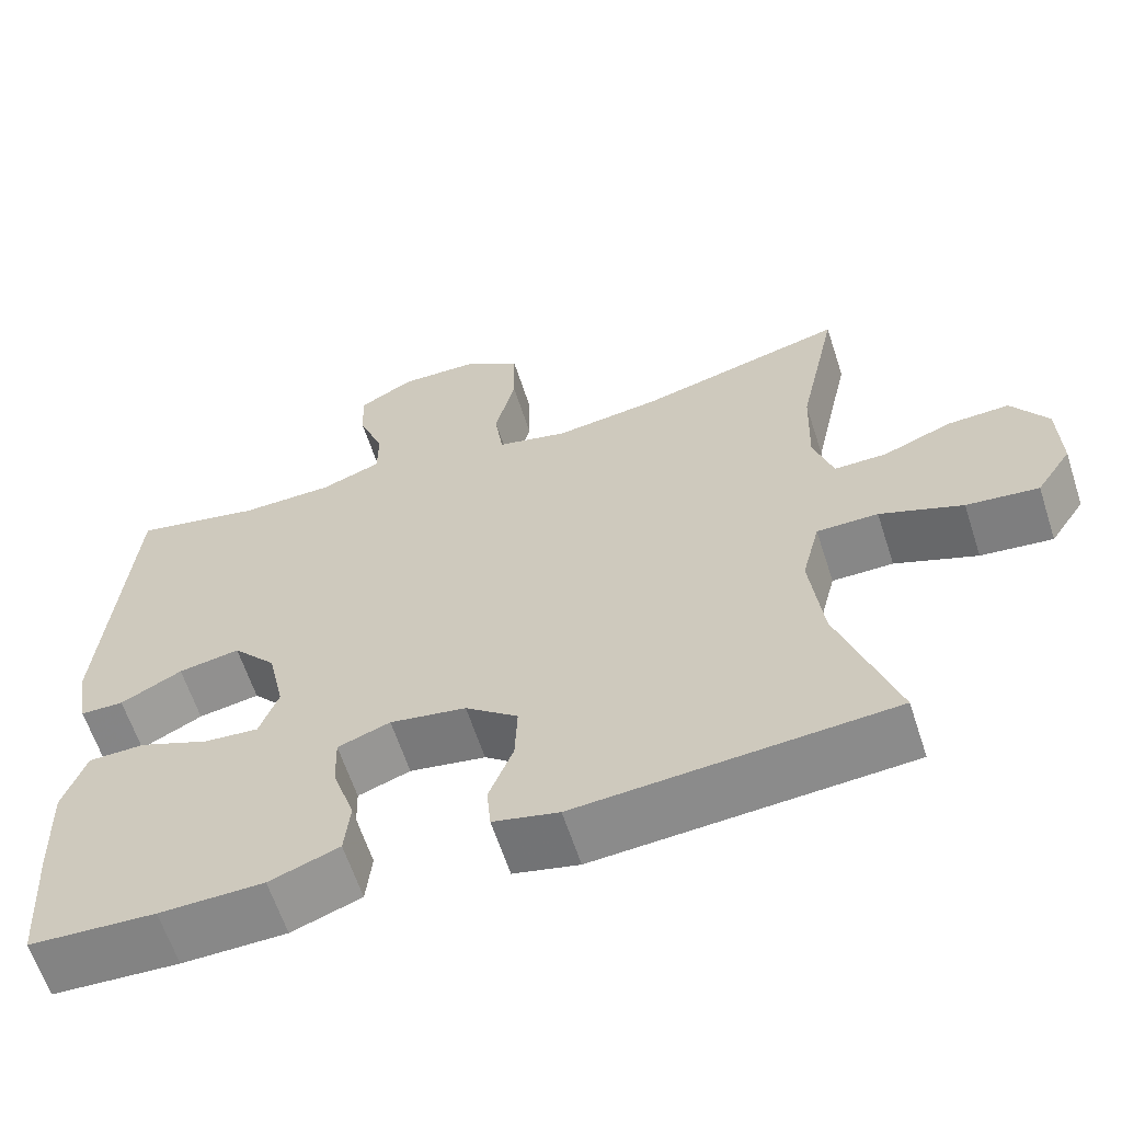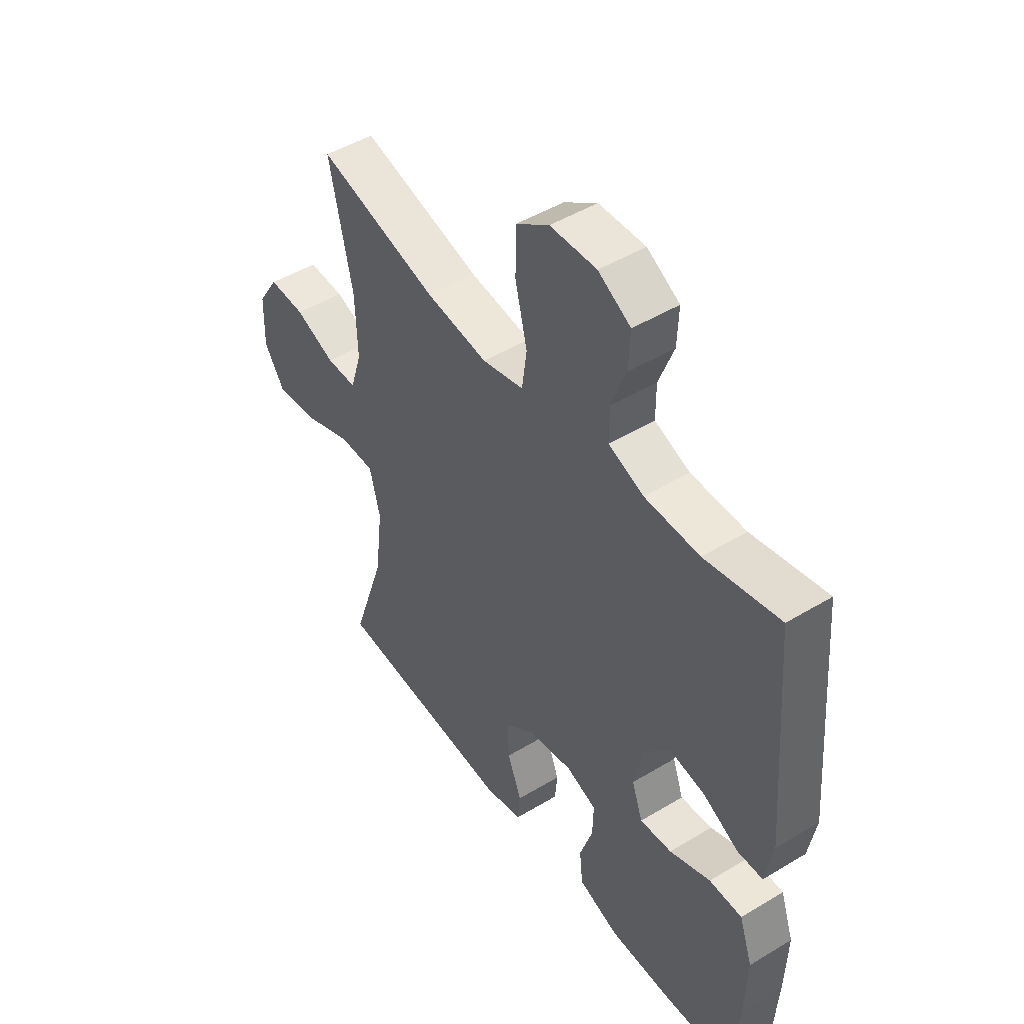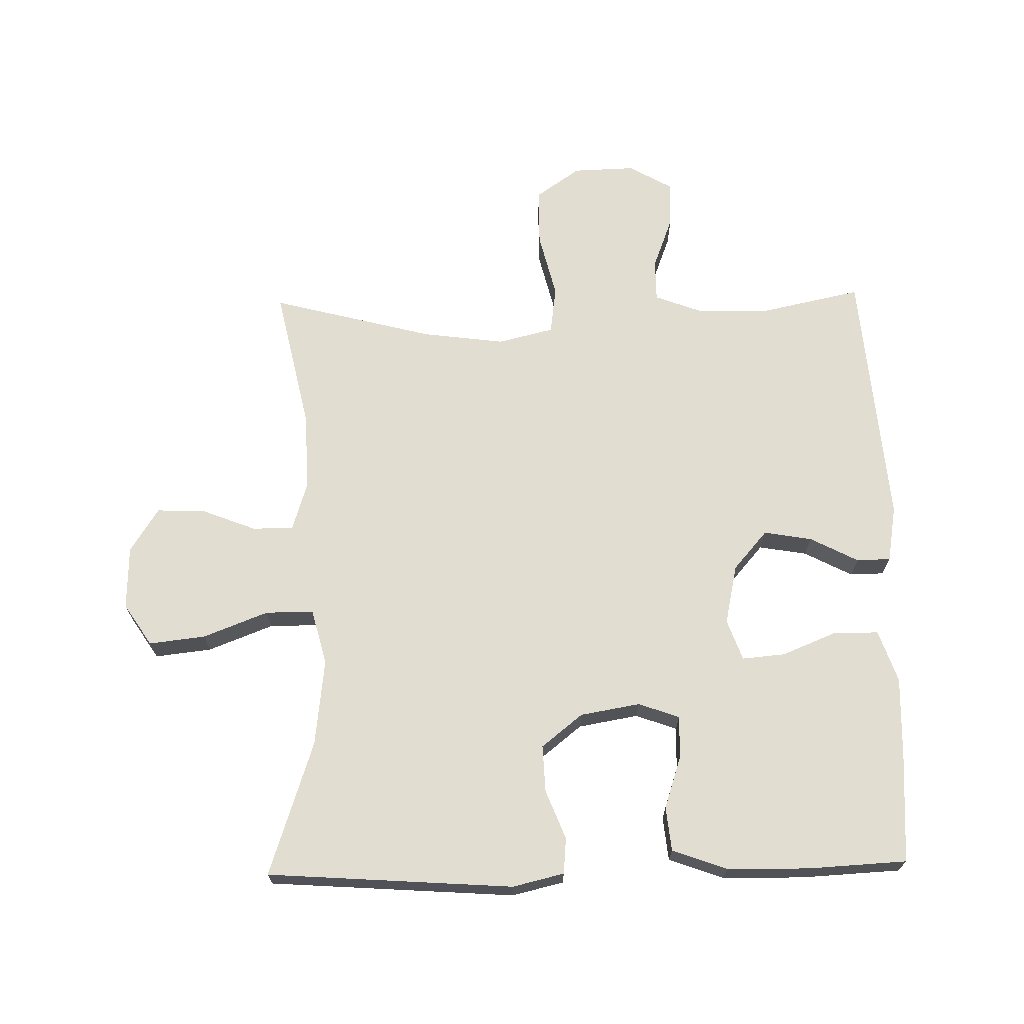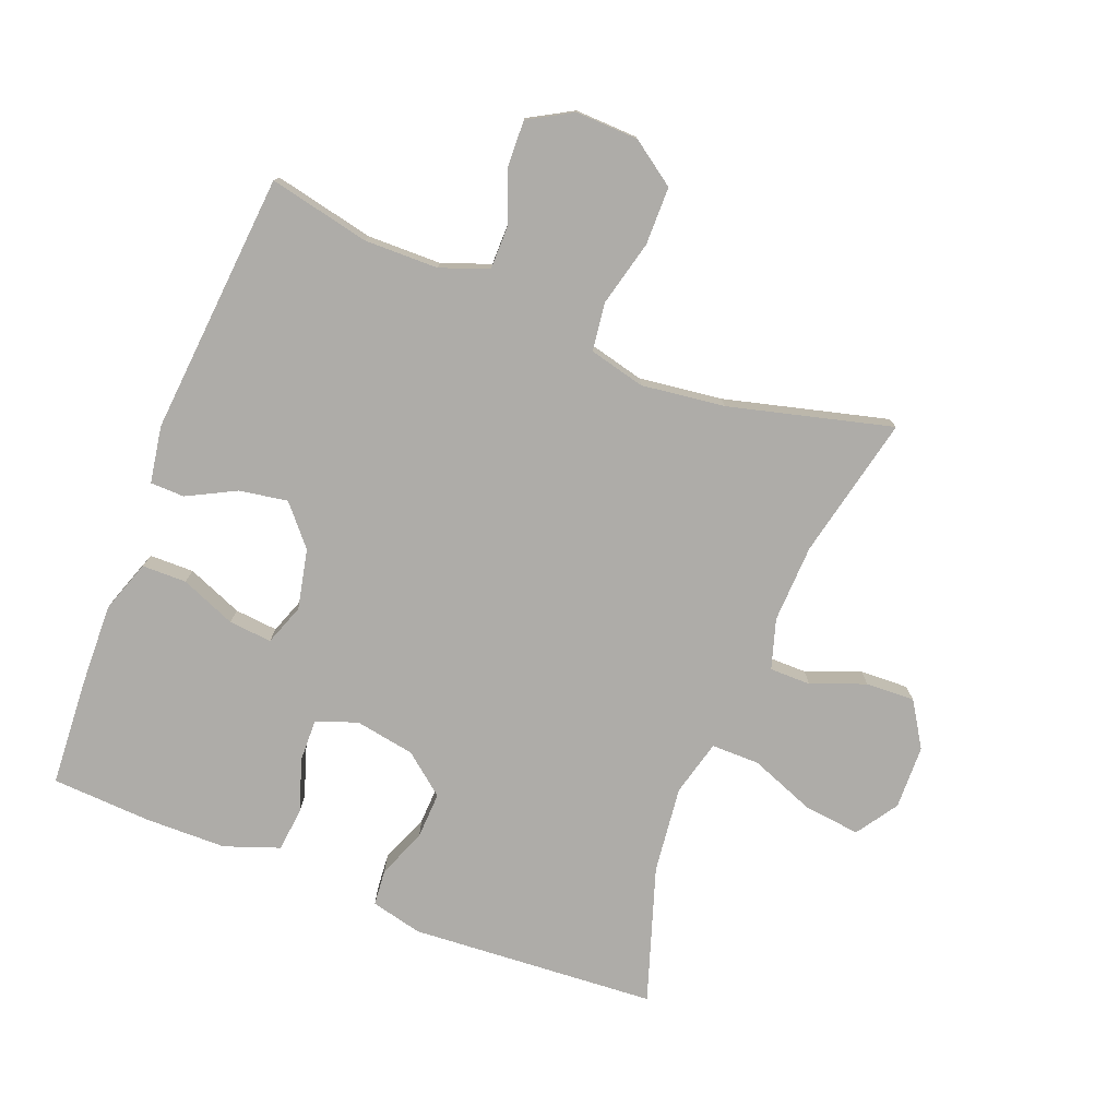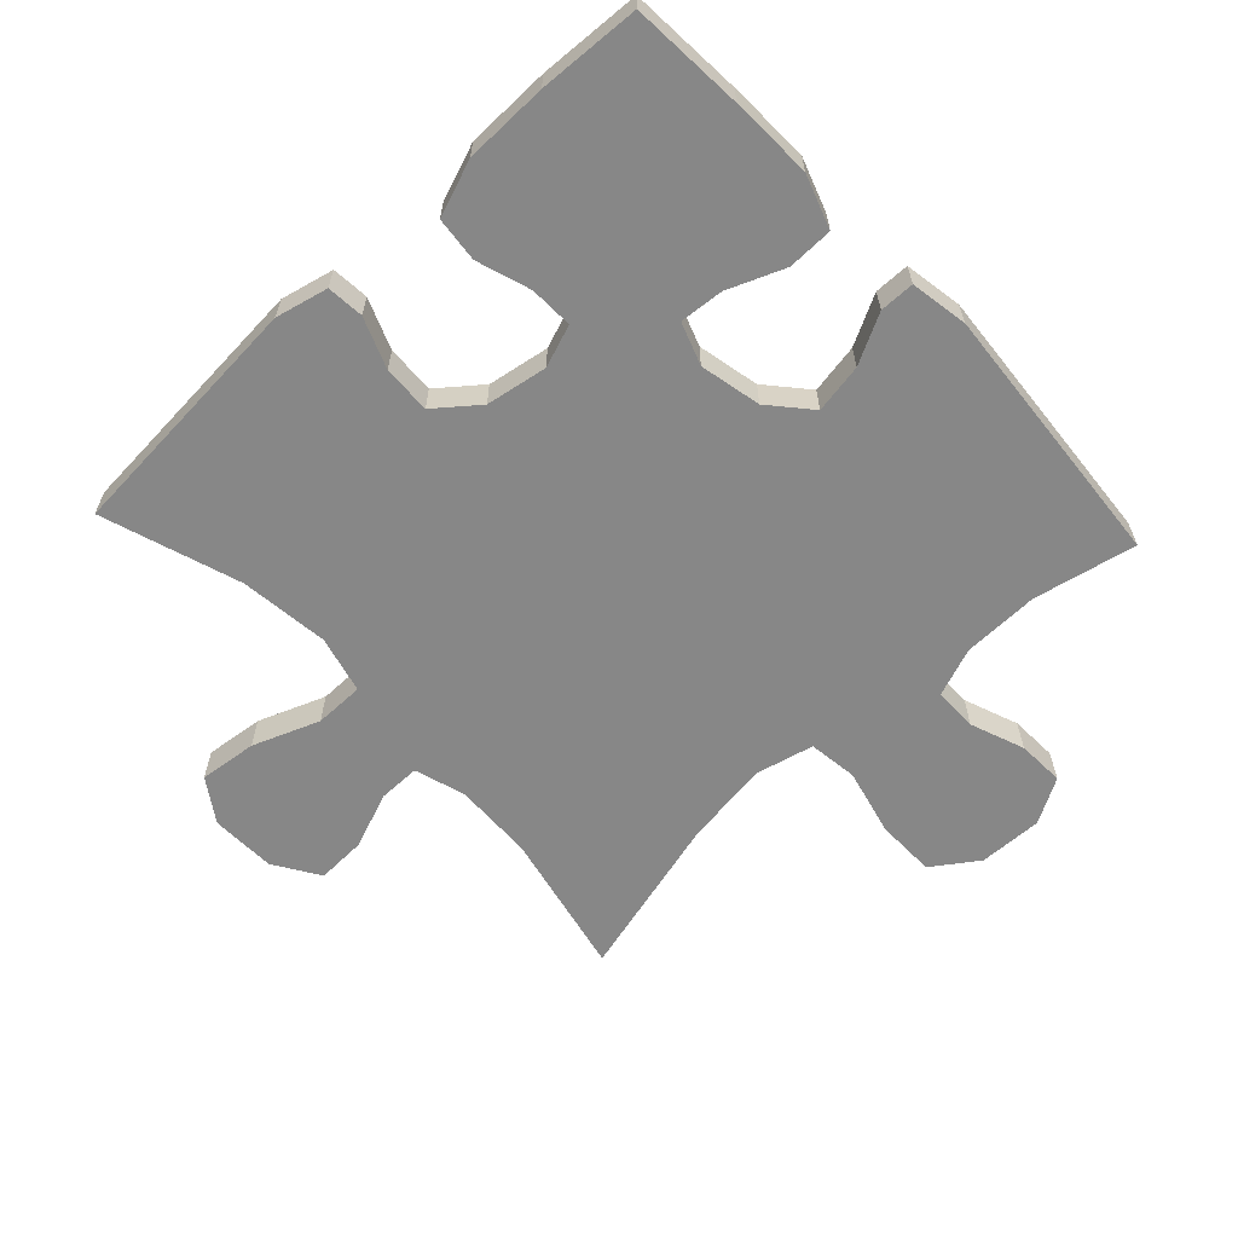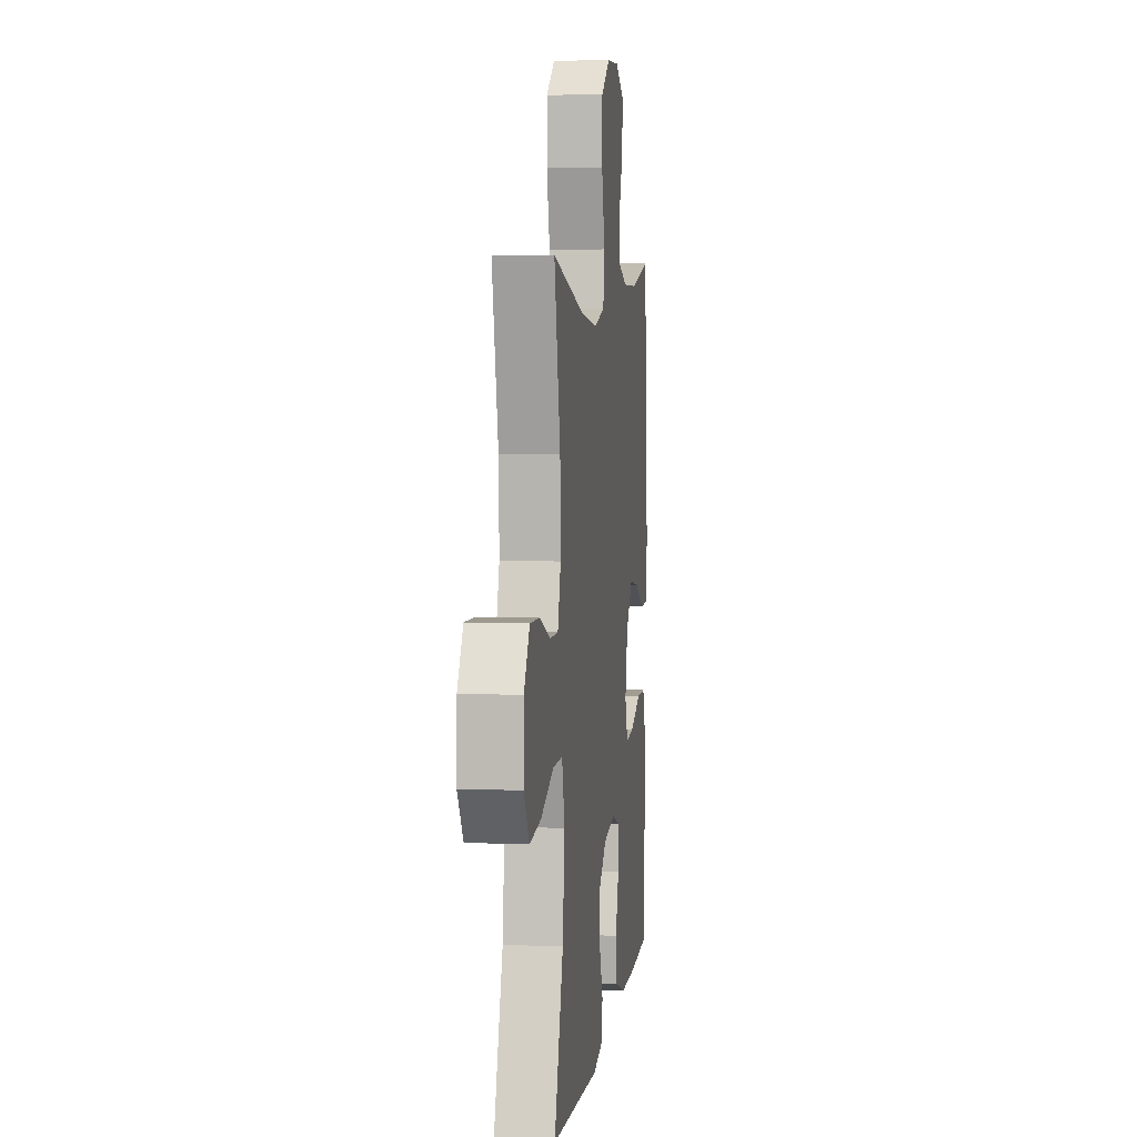
<metadata>
{"format":"obj","ext":"obj","renderer":"f3d","projection":"perspective","resolution":1024,"background":"white","views":[{"elev":-62.3,"azim":18.0,"up":"+Z"},{"elev":47.8,"azim":-124.2,"up":"+Z"},{"elev":68.6,"azim":178.8,"up":"+Y"},{"elev":-76.8,"azim":-21.6,"up":"+Y"},{"elev":-62.3,"azim":-136.9,"up":"+Y"},{"elev":5.7,"azim":97.3,"up":"+Z"}]}
</metadata>
<code>
v 0.5 0.07 -0.5
v 0.117 0.07 -0.527
v 0.037 0.07 -0.508
v 0.032 0.07 -0.452
v 0.062 0.07 -0.376
v 0.065 0.07 -0.303
v 0.001 0.07 -0.252
v -0.092 0.07 -0.236
v -0.156 0.07 -0.259
v -0.154 0.07 -0.325
v -0.127 0.07 -0.407
v -0.134 0.07 -0.475
v -0.219 0.07 -0.506
v -0.346 0.07 -0.508
v -0.5 0.07 -0.5
v -0.511 0.07 -0.329
v -0.515 0.07 -0.204
v -0.487 0.07 -0.123
v -0.418 0.07 -0.122
v -0.332 0.07 -0.157
v -0.265 0.07 -0.163
v -0.242 0.07 -0.099
v -0.262 0.07 -0.006
v -0.315 0.07 0.055
v -0.39 0.07 0.042
v -0.465 0.07 0.003
v -0.518 0.07 0.004
v -0.533 0.07 0.092
v -0.5 0.07 0.5
v -0.344 0.07 0.467
v -0.229 0.07 0.469
v -0.155 0.07 0.497
v -0.155 0.07 0.563
v -0.186 0.07 0.645
v -0.189 0.07 0.717
v -0.121 0.07 0.756
v -0.024 0.07 0.753
v 0.045 0.07 0.705
v 0.046 0.07 0.615
v 0.021 0.07 0.513
v 0.031 0.07 0.438
v 0.118 0.07 0.417
v 0.247 0.07 0.434
v 0.5 0.07 0.5
v 0.452 0.07 0.278
v 0.448 0.07 0.157
v 0.472 0.07 0.08
v 0.536 0.07 0.08
v 0.62 0.07 0.113
v 0.696 0.07 0.116
v 0.74 0.07 0.047
v 0.743 0.07 -0.052
v 0.7 0.07 -0.117
v 0.612 0.07 -0.107
v 0.511 0.07 -0.068
v 0.436 0.07 -0.068
v 0.414 0.07 -0.155
v 0.43 0.07 -0.29
v 0.5 0 -0.5
v 0.117 0 -0.527
v 0.037 0 -0.508
v 0.032 0 -0.452
v 0.062 0 -0.376
v 0.065 0 -0.303
v 0.001 0 -0.252
v -0.092 0 -0.236
v -0.156 0 -0.259
v -0.154 0 -0.325
v -0.127 0 -0.407
v -0.134 0 -0.475
v -0.219 0 -0.506
v -0.346 0 -0.508
v -0.5 0 -0.5
v -0.511 0 -0.329
v -0.515 0 -0.204
v -0.487 0 -0.123
v -0.418 0 -0.122
v -0.332 0 -0.157
v -0.265 0 -0.163
v -0.242 0 -0.099
v -0.262 0 -0.006
v -0.315 0 0.055
v -0.39 0 0.042
v -0.465 0 0.003
v -0.518 0 0.004
v -0.533 0 0.092
v -0.5 0 0.5
v -0.344 0 0.467
v -0.229 0 0.469
v -0.155 0 0.497
v -0.155 0 0.563
v -0.186 0 0.645
v -0.189 0 0.717
v -0.121 0 0.756
v -0.024 0 0.753
v 0.045 0 0.705
v 0.046 0 0.615
v 0.021 0 0.513
v 0.031 0 0.438
v 0.118 0 0.417
v 0.247 0 0.434
v 0.5 0 0.5
v 0.452 0 0.278
v 0.448 0 0.157
v 0.472 0 0.08
v 0.536 0 0.08
v 0.62 0 0.113
v 0.696 0 0.116
v 0.74 0 0.047
v 0.743 0 -0.052
v 0.7 0 -0.117
v 0.612 0 -0.107
v 0.511 0 -0.068
v 0.436 0 -0.068
v 0.414 0 -0.155
v 0.43 0 -0.29
f 52 53 54 55
f 52 55 56
f 51 52 56
f 48 49 50 51
f 47 48 51 56
f 46 47 56 57
f 43 44 45
f 42 43 45 46
f 41 42 46 57
f 37 38 39 40
f 37 40 41
f 36 37 41
f 33 34 35 36
f 32 33 36 41
f 31 32 41 57
f 27 28 29 30
f 25 26 27 30
f 24 25 30 31
f 23 24 31 57
f 17 18 19 20
f 17 20 21
f 16 17 21
f 15 16 21
f 14 15 21
f 13 14 21 22
f 10 11 12 13
f 9 10 13 22
f 2 3 4 5
f 58 1 2 5
f 58 5 6
f 57 58 6 7
f 23 57 7 8
f 8 9 22 23
f 113 112 111 110
f 114 113 110
f 114 110 109
f 109 108 107 106
f 114 109 106 105
f 115 114 105 104
f 103 102 101
f 104 103 101 100
f 115 104 100 99
f 98 97 96 95
f 99 98 95
f 99 95 94
f 94 93 92 91
f 99 94 91 90
f 115 99 90 89
f 88 87 86 85
f 88 85 84 83
f 89 88 83 82
f 115 89 82 81
f 78 77 76 75
f 79 78 75
f 79 75 74
f 79 74 73
f 79 73 72
f 80 79 72 71
f 71 70 69 68
f 80 71 68 67
f 63 62 61 60
f 63 60 59 116
f 64 63 116
f 65 64 116 115
f 66 65 115 81
f 81 80 67 66
f 1 59 60 2
f 2 60 61 3
f 3 61 62 4
f 4 62 63 5
f 5 63 64 6
f 6 64 65 7
f 7 65 66 8
f 8 66 67 9
f 9 67 68 10
f 10 68 69 11
f 11 69 70 12
f 12 70 71 13
f 13 71 72 14
f 14 72 73 15
f 15 73 74 16
f 16 74 75 17
f 17 75 76 18
f 18 76 77 19
f 19 77 78 20
f 20 78 79 21
f 21 79 80 22
f 22 80 81 23
f 23 81 82 24
f 24 82 83 25
f 25 83 84 26
f 26 84 85 27
f 27 85 86 28
f 28 86 87 29
f 29 87 88 30
f 30 88 89 31
f 31 89 90 32
f 32 90 91 33
f 33 91 92 34
f 34 92 93 35
f 35 93 94 36
f 36 94 95 37
f 37 95 96 38
f 38 96 97 39
f 39 97 98 40
f 40 98 99 41
f 41 99 100 42
f 42 100 101 43
f 43 101 102 44
f 44 102 103 45
f 45 103 104 46
f 46 104 105 47
f 47 105 106 48
f 48 106 107 49
f 49 107 108 50
f 50 108 109 51
f 51 109 110 52
f 52 110 111 53
f 53 111 112 54
f 54 112 113 55
f 55 113 114 56
f 56 114 115 57
f 57 115 116 58
f 58 116 59 1

</code>
